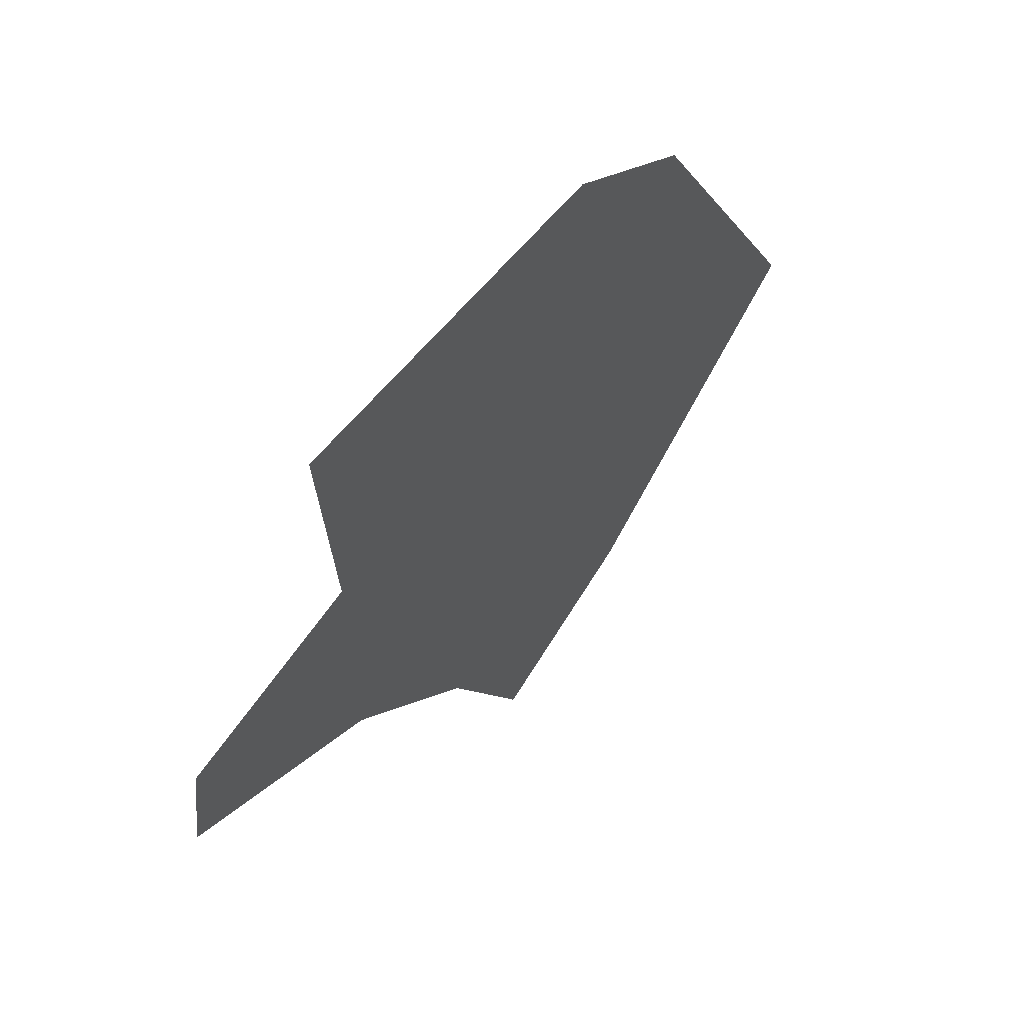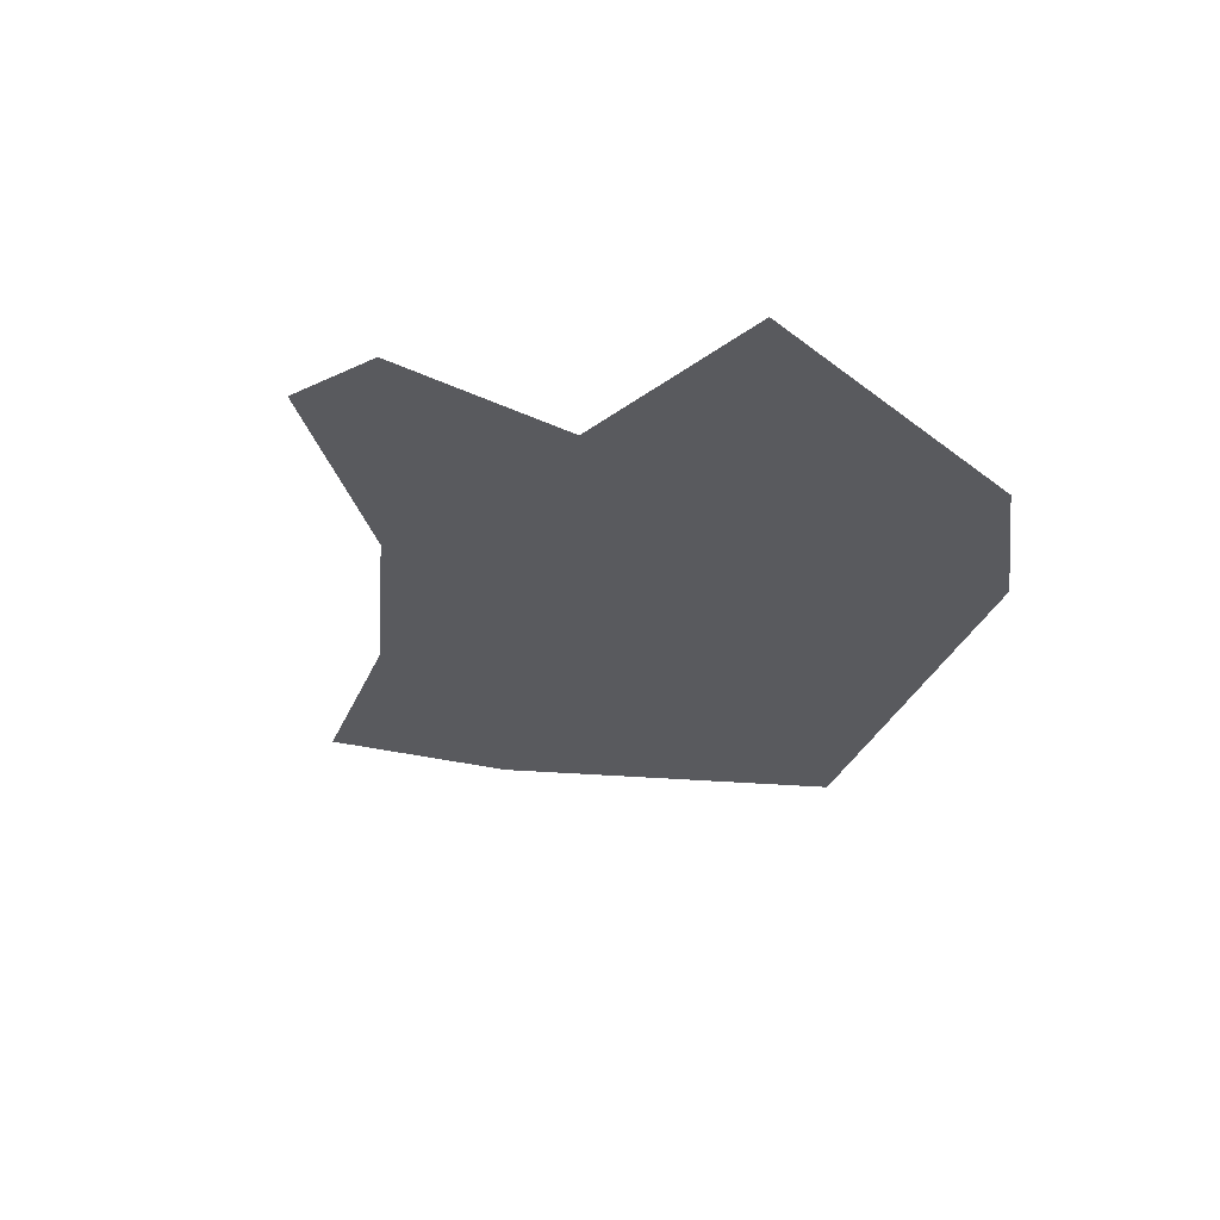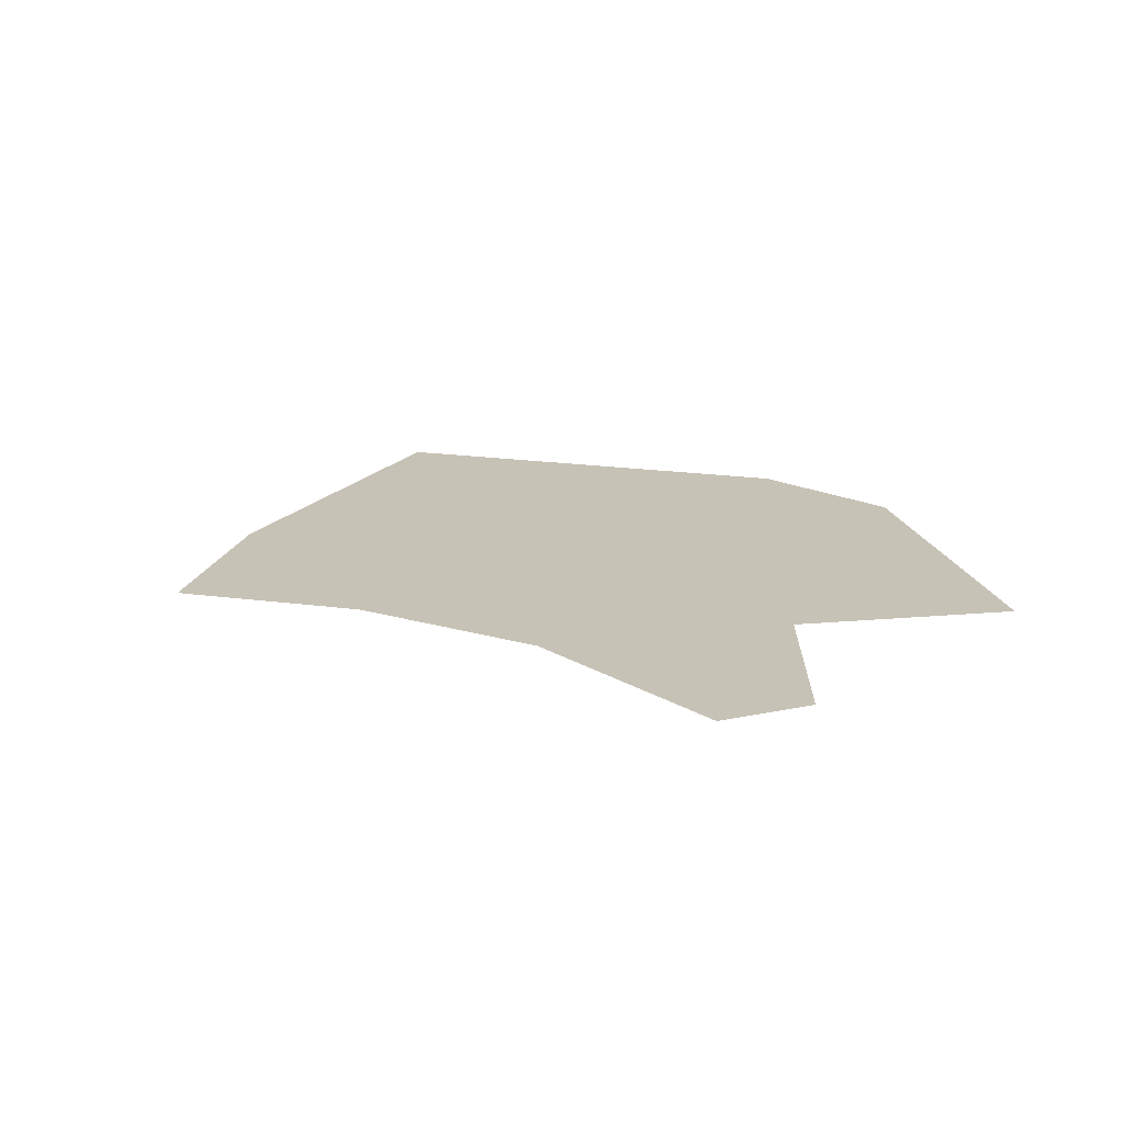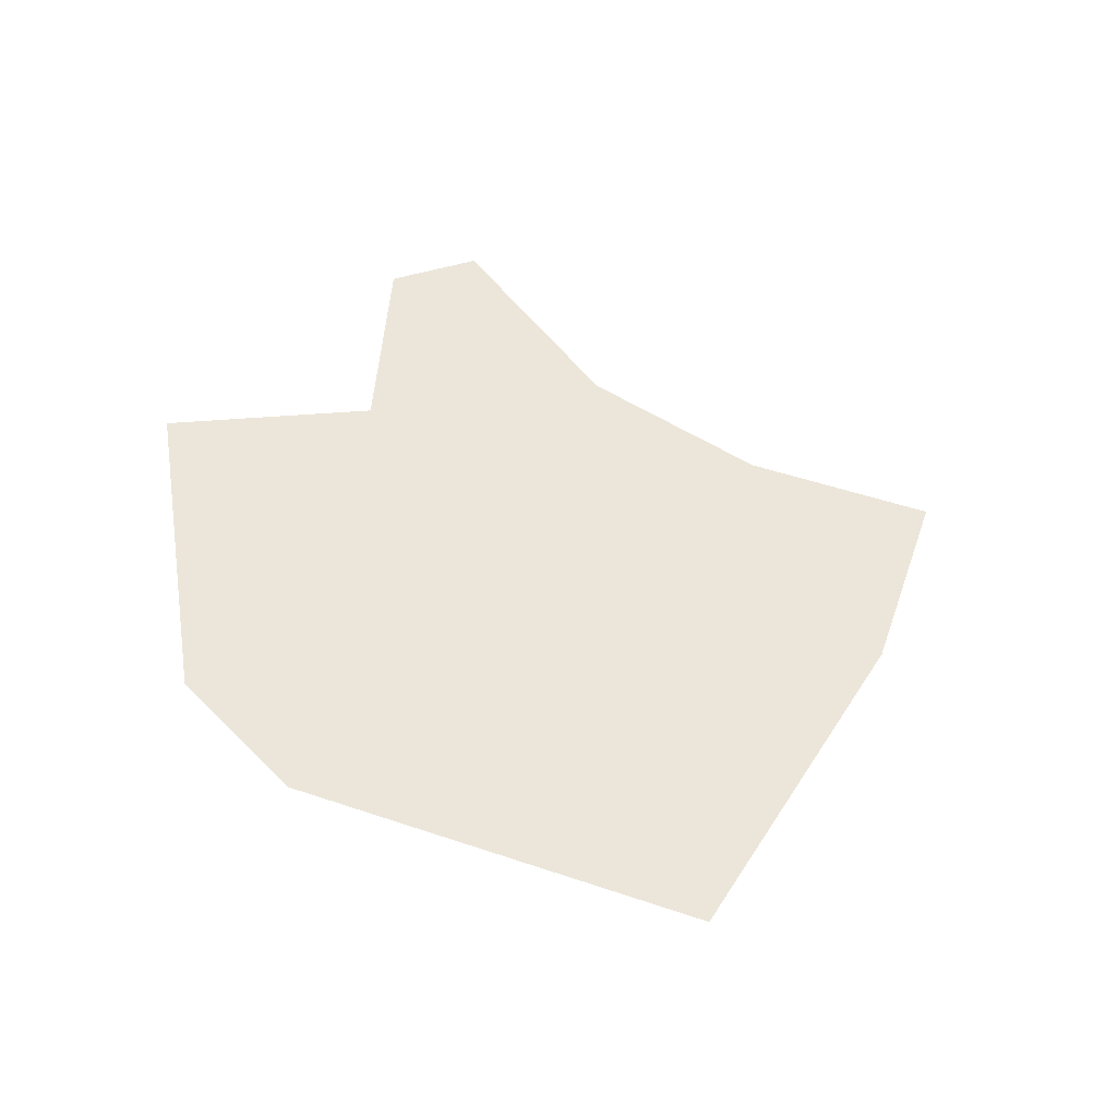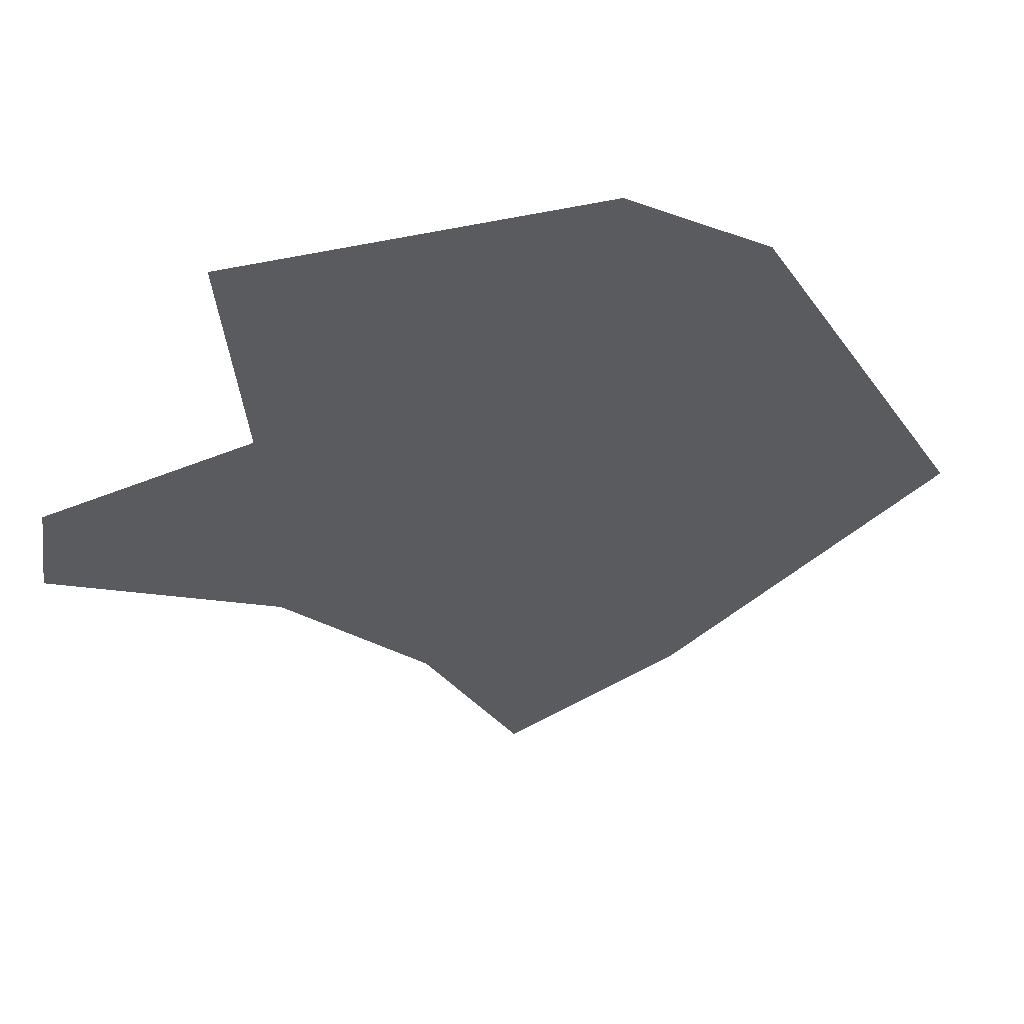
<metadata>
{"format":"obj","ext":"obj","renderer":"f3d","projection":"perspective","resolution":1024,"background":"white","views":[{"elev":59.0,"azim":128.2,"up":"+Y"},{"elev":-31.4,"azim":132.0,"up":"+Z"},{"elev":19.3,"azim":76.0,"up":"+Z"},{"elev":54.5,"azim":-99.2,"up":"+Z"},{"elev":53.1,"azim":166.4,"up":"+Y"}]}
</metadata>
<code>
g Cube.003
v -0.41 0.6477 0
v -0.5384 0.5028 0
v -0.4046 0.7897 0
v -0.2954 0.8643 0
v -0.4742 0.5753 0
v -0.4073 0.7187 0
v -0.01978 0.8632 0
v -0.5718 0.4859 0
v -0.03403 0.6837 0
v 0.1201 0.6449 0
v 0.131 0.5679 0
v -0.03788 0.4801 0
v -0.1485 0.3615 0
v -0.2223 0.2246 0
v -0.3578 0.2979 0
v -0.389 0.4165 0
v -0.4921 0.4435 0
v 0.02426 0.5124 0
f 8 17 16 15 14 13 12 18 11 10 9 7 4 3 6 1 5 2

</code>
